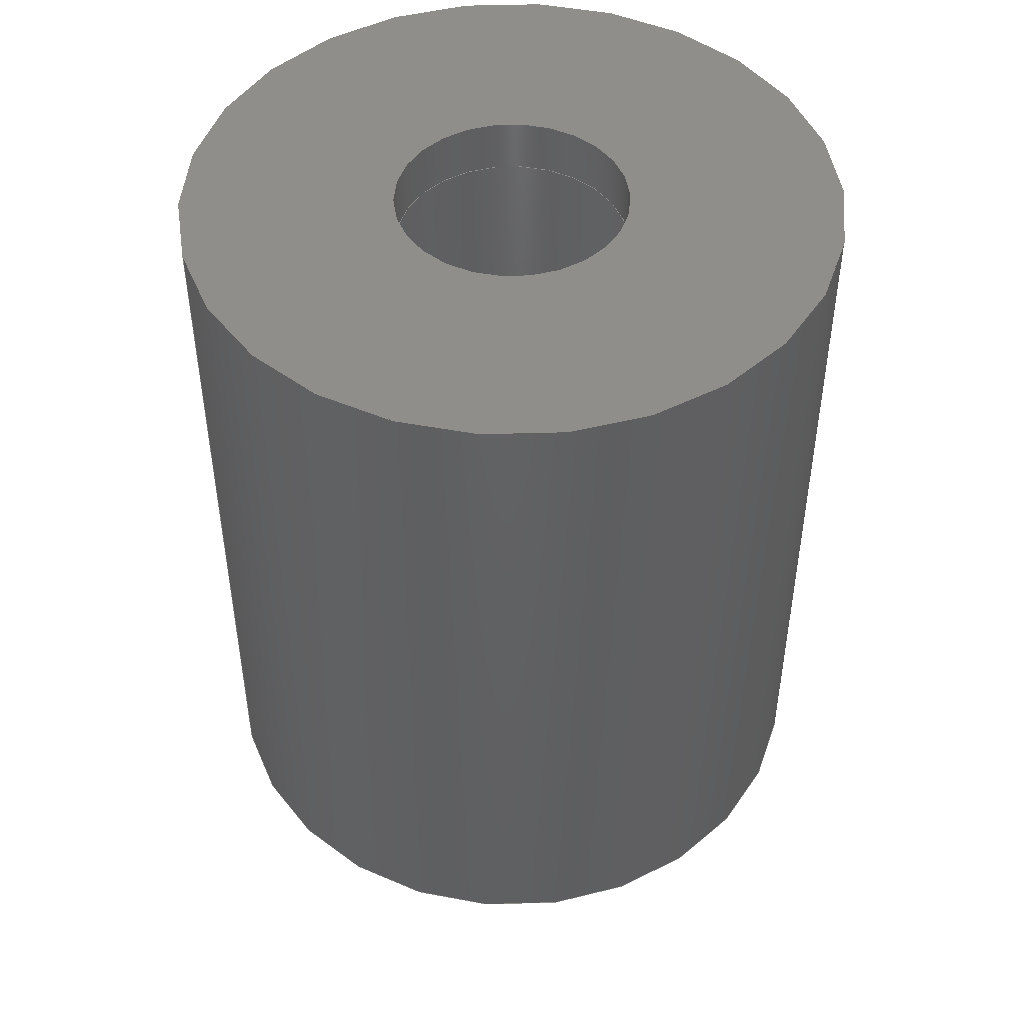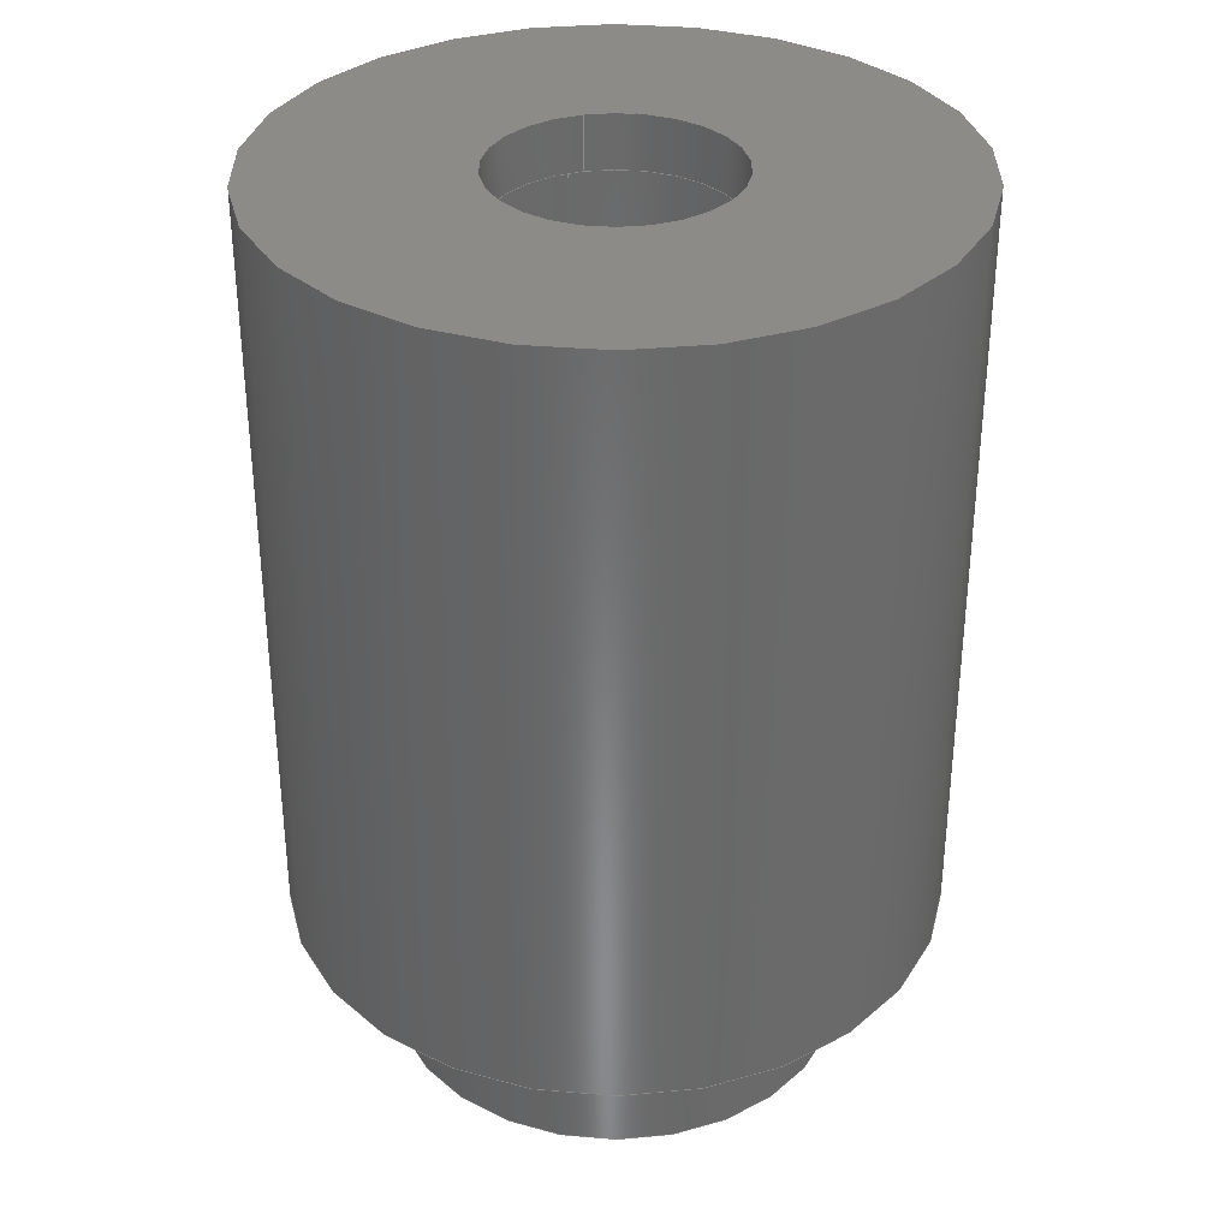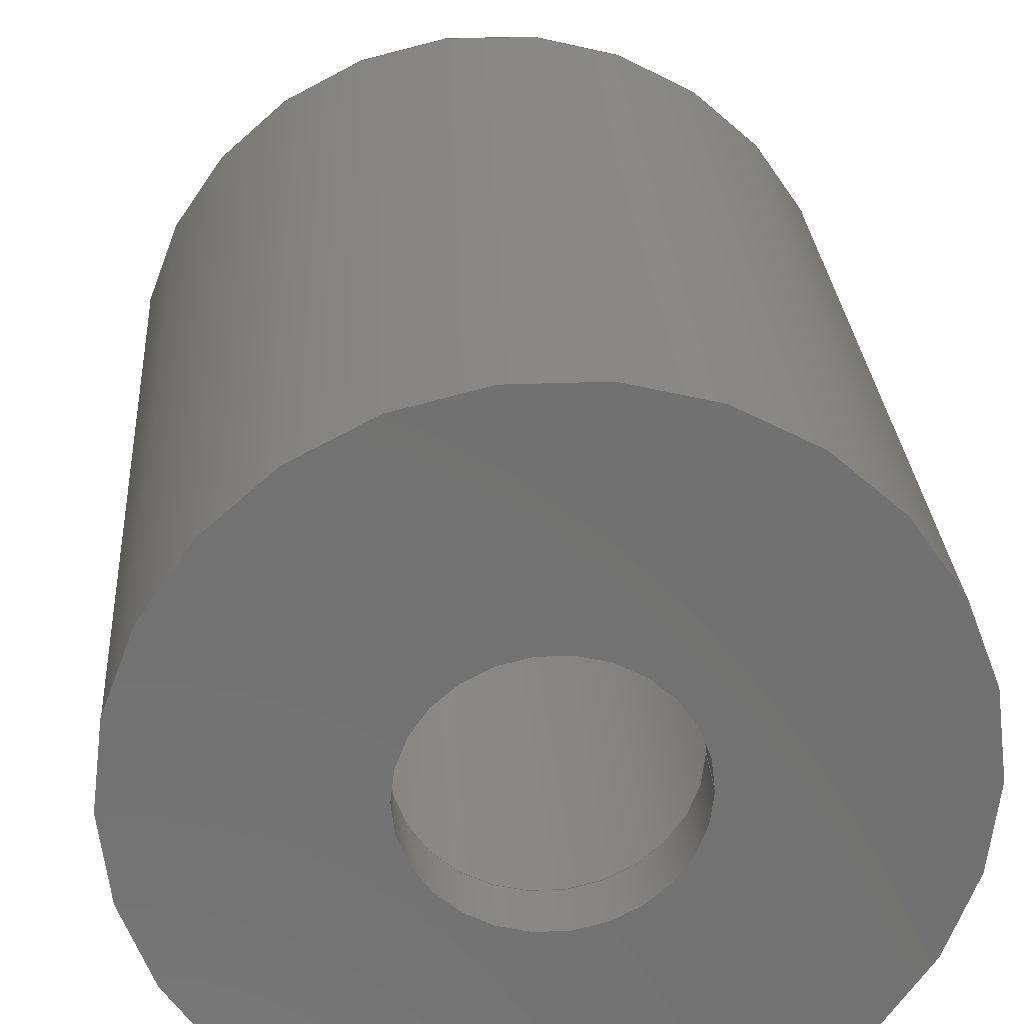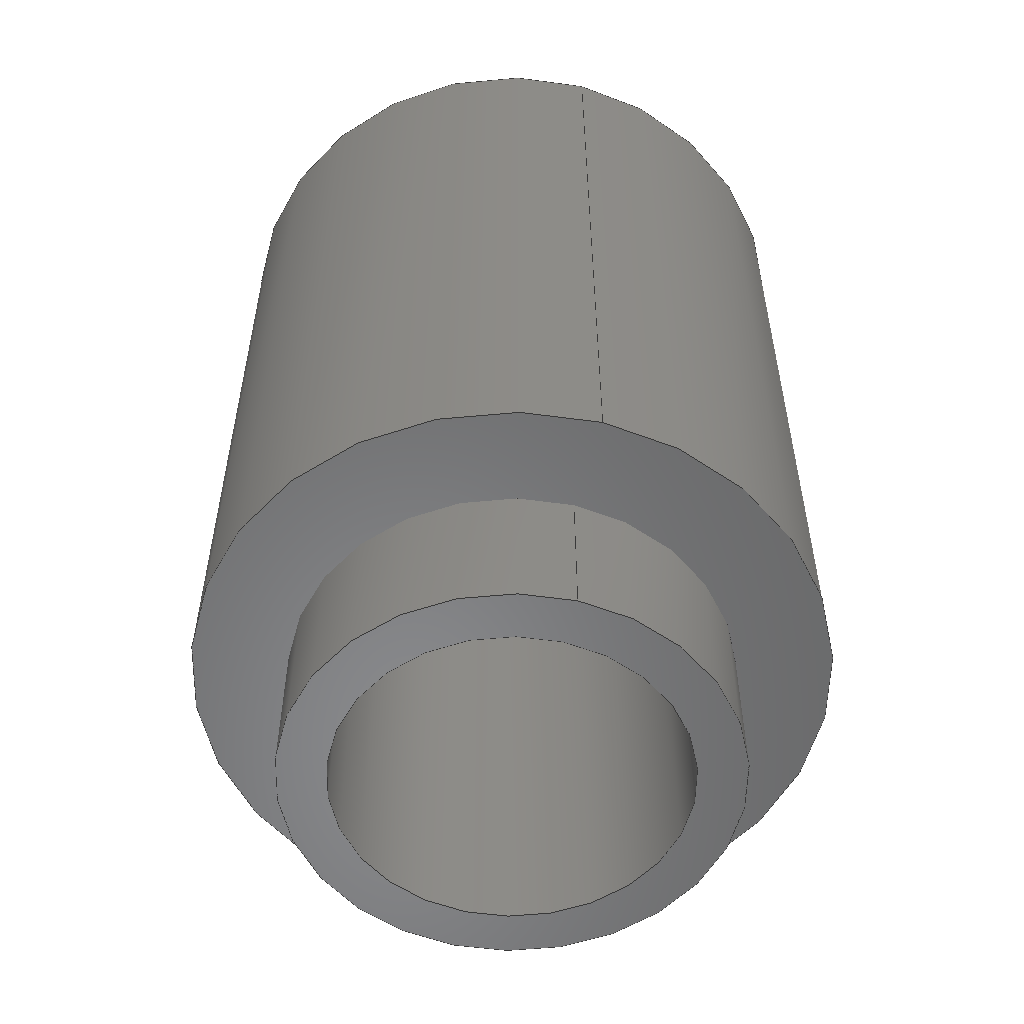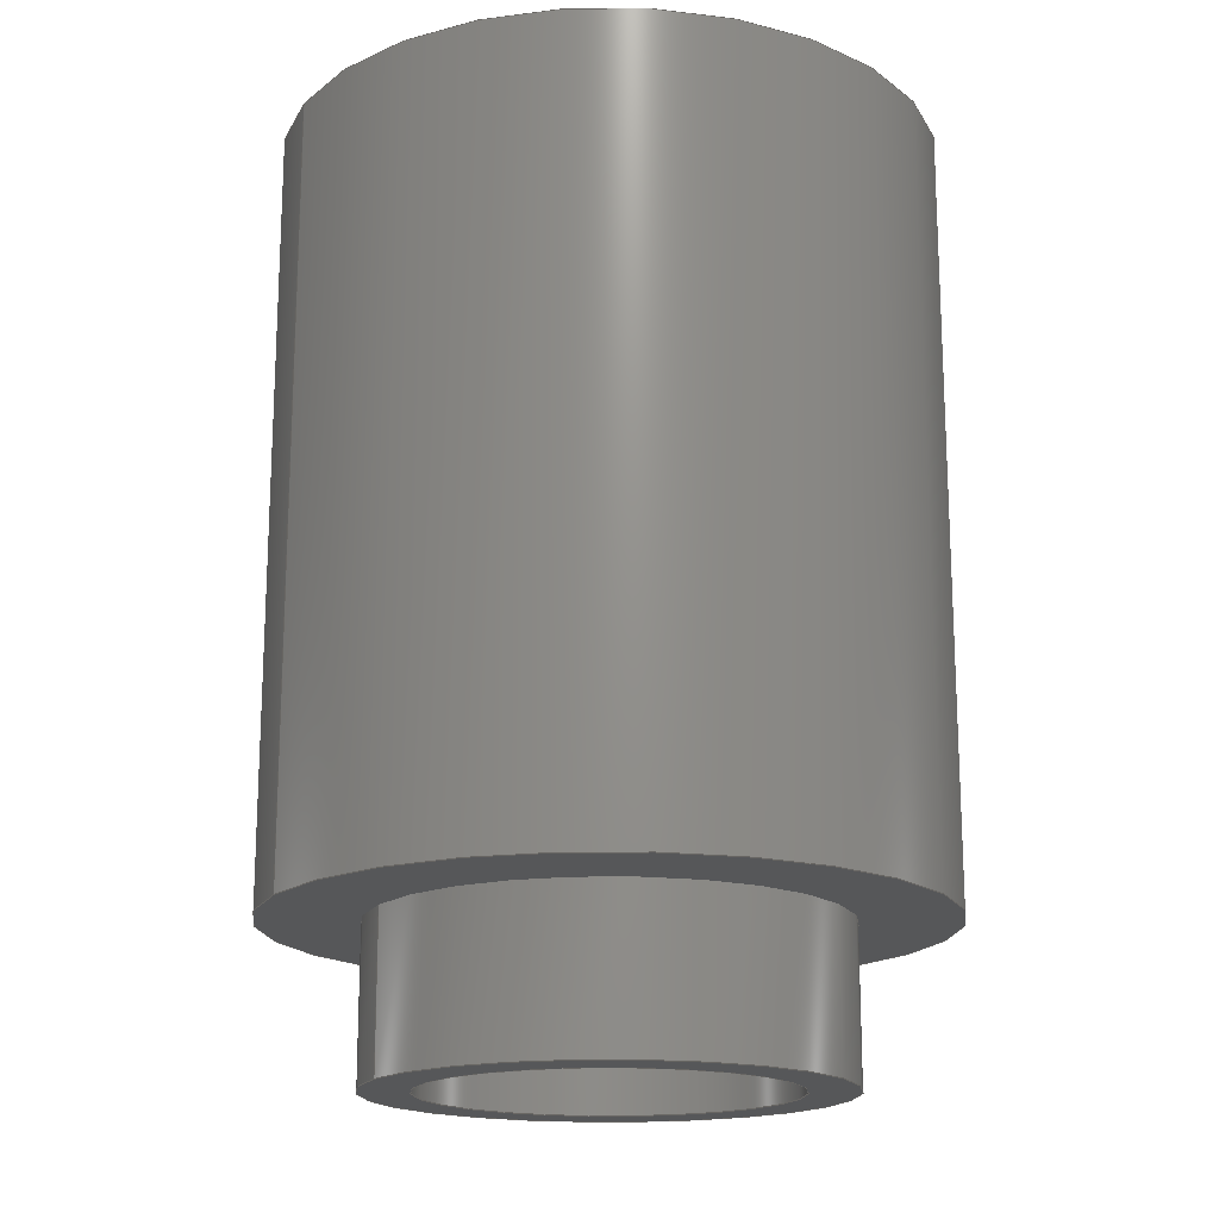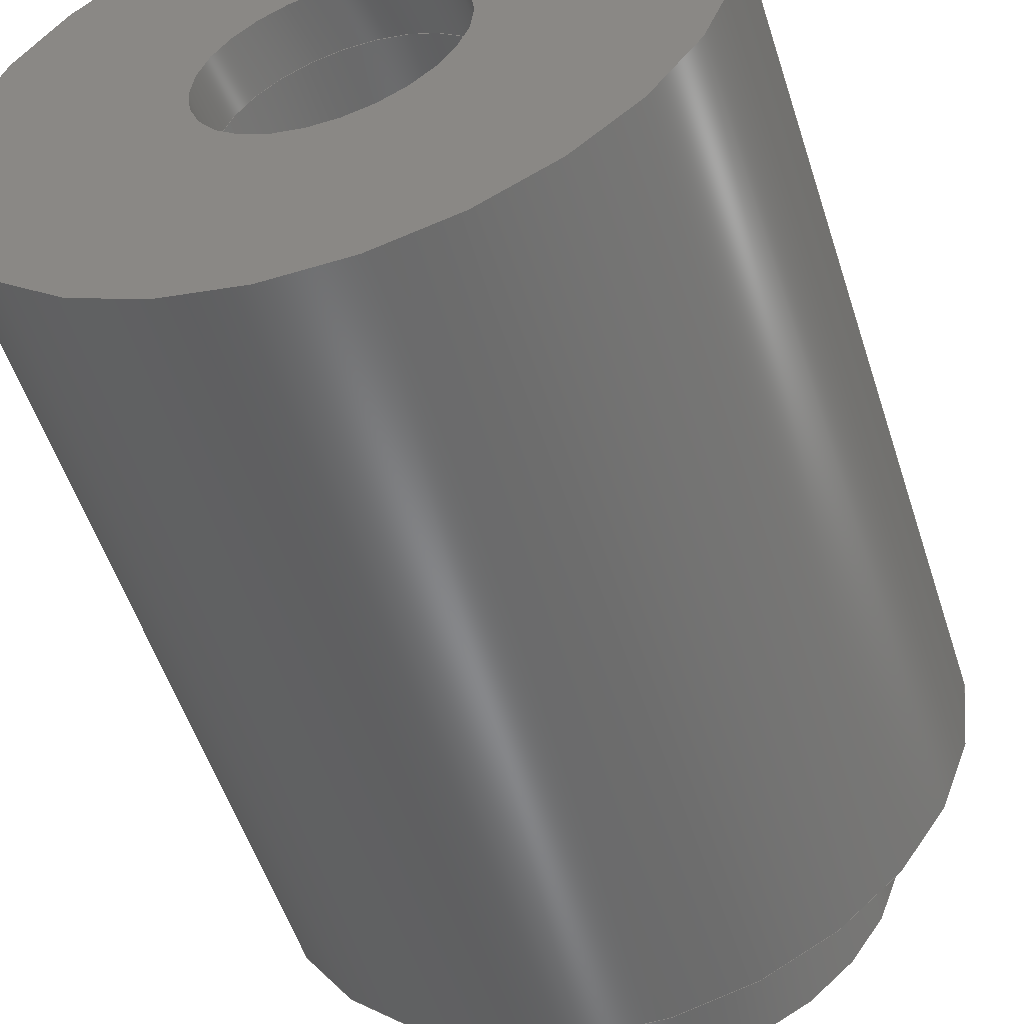
<metadata>
{"format":"step","ext":"step","renderer":"f3d","projection":"perspective","resolution":1024,"background":"white","views":[{"elev":47.5,"azim":164.3,"up":"+Z"},{"elev":33.8,"azim":-104.1,"up":"+Z"},{"elev":26.6,"azim":-3.7,"up":"+Y"},{"elev":-55.1,"azim":74.9,"up":"+Z"},{"elev":-17.3,"azim":152.7,"up":"+Z"},{"elev":-54.4,"azim":17.8,"up":"+Y"}]}
</metadata>
<code>
ISO-10303-21;
DATA;
#1 = APPLICATION_PROTOCOL_DEFINITION('international standard',
'automotive_design',2000,#2);
#2 = APPLICATION_CONTEXT(
'core data for automotive mechanical design processes');
#3 = SHAPE_DEFINITION_REPRESENTATION(#4,#10);
#4 = PRODUCT_DEFINITION_SHAPE('','',#5);
#5 = PRODUCT_DEFINITION('design','',#6,#9);
#6 = PRODUCT_DEFINITION_FORMATION('','',#7);
#7 = PRODUCT('Mounting_Wuerth_WA_SMSSR_snap_rivet_33mm_H7mm_9776070960',
'Mounting_Wuerth_WA_SMSSR_snap_rivet_33mm_H7mm_9776070960','',(#8));
#8 = PRODUCT_CONTEXT('',#2,'mechanical');
#9 = PRODUCT_DEFINITION_CONTEXT('part definition',#2,'design');
#10 = ADVANCED_BREP_SHAPE_REPRESENTATION('',(#11,#15),#197);
#11 = AXIS2_PLACEMENT_3D('',#12,#13,#14);
#12 = CARTESIAN_POINT('',(0,0,0));
#13 = DIRECTION('',(0,0,1));
#14 = DIRECTION('',(1,0,-0));
#15 = MANIFOLD_SOLID_BREP('',#16);
#16 = CLOSED_SHELL('',(#17,#50,#70,#90,#115,#140,#160,#180));
#17 = ADVANCED_FACE('',(#18),#45,.T.);
#18 = FACE_BOUND('',#19,.F.);
#19 = EDGE_LOOP('',(#20,#30,#37,#38));
#20 = ORIENTED_EDGE('',*,*,#21,.T.);
#21 = EDGE_CURVE('',#22,#24,#26,.T.);
#22 = VERTEX_POINT('',#23);
#23 = CARTESIAN_POINT('',(3,0,0));
#24 = VERTEX_POINT('',#25);
#25 = CARTESIAN_POINT('',(3,0,7));
#26 = LINE('',#27,#28);
#27 = CARTESIAN_POINT('',(3,0,0));
#28 = VECTOR('',#29,1);
#29 = DIRECTION('',(0,0,1));
#30 = ORIENTED_EDGE('',*,*,#31,.T.);
#31 = EDGE_CURVE('',#24,#24,#32,.T.);
#32 = CIRCLE('',#33,3);
#33 = AXIS2_PLACEMENT_3D('',#34,#35,#36);
#34 = CARTESIAN_POINT('',(0,0,7));
#35 = DIRECTION('',(0,0,1));
#36 = DIRECTION('',(1,0,0));
#37 = ORIENTED_EDGE('',*,*,#21,.F.);
#38 = ORIENTED_EDGE('',*,*,#39,.F.);
#39 = EDGE_CURVE('',#22,#22,#40,.T.);
#40 = CIRCLE('',#41,3);
#41 = AXIS2_PLACEMENT_3D('',#42,#43,#44);
#42 = CARTESIAN_POINT('',(0,0,0));
#43 = DIRECTION('',(0,0,1));
#44 = DIRECTION('',(1,0,0));
#45 = CYLINDRICAL_SURFACE('',#46,3);
#46 = AXIS2_PLACEMENT_3D('',#47,#48,#49);
#47 = CARTESIAN_POINT('',(0,0,0));
#48 = DIRECTION('',(-0,-0,-1));
#49 = DIRECTION('',(1,0,0));
#50 = ADVANCED_FACE('',(#51,#54),#65,.F.);
#51 = FACE_BOUND('',#52,.F.);
#52 = EDGE_LOOP('',(#53));
#53 = ORIENTED_EDGE('',*,*,#39,.T.);
#54 = FACE_BOUND('',#55,.F.);
#55 = EDGE_LOOP('',(#56));
#56 = ORIENTED_EDGE('',*,*,#57,.T.);
#57 = EDGE_CURVE('',#58,#58,#60,.T.);
#58 = VERTEX_POINT('',#59);
#59 = CARTESIAN_POINT('',(2.1,-1.55e-16,0));
#60 = CIRCLE('',#61,2.1);
#61 = AXIS2_PLACEMENT_3D('',#62,#63,#64);
#62 = CARTESIAN_POINT('',(0,-1.55e-16,0));
#63 = DIRECTION('',(0,0,-1));
#64 = DIRECTION('',(1,0,0));
#65 = PLANE('',#66);
#66 = AXIS2_PLACEMENT_3D('',#67,#68,#69);
#67 = CARTESIAN_POINT('',(-1.709e-16,-8.511e-18,0));
#68 = DIRECTION('',(0,0,1));
#69 = DIRECTION('',(1,0,0));
#70 = ADVANCED_FACE('',(#71,#74),#85,.T.);
#71 = FACE_BOUND('',#72,.T.);
#72 = EDGE_LOOP('',(#73));
#73 = ORIENTED_EDGE('',*,*,#31,.T.);
#74 = FACE_BOUND('',#75,.T.);
#75 = EDGE_LOOP('',(#76));
#76 = ORIENTED_EDGE('',*,*,#77,.F.);
#77 = EDGE_CURVE('',#78,#78,#80,.T.);
#78 = VERTEX_POINT('',#79);
#79 = CARTESIAN_POINT('',(1.075,-1.55e-16,7));
#80 = CIRCLE('',#81,1.075);
#81 = AXIS2_PLACEMENT_3D('',#82,#83,#84);
#82 = CARTESIAN_POINT('',(0,-1.55e-16,7));
#83 = DIRECTION('',(0,0,1));
#84 = DIRECTION('',(1,0,0));
#85 = PLANE('',#86);
#86 = AXIS2_PLACEMENT_3D('',#87,#88,#89);
#87 = CARTESIAN_POINT('',(-1.709e-16,-8.511e-18,7));
#88 = DIRECTION('',(0,0,1));
#89 = DIRECTION('',(1,0,0));
#90 = ADVANCED_FACE('',(#91),#110,.T.);
#91 = FACE_BOUND('',#92,.F.);
#92 = EDGE_LOOP('',(#93,#94,#102,#109));
#93 = ORIENTED_EDGE('',*,*,#57,.F.);
#94 = ORIENTED_EDGE('',*,*,#95,.T.);
#95 = EDGE_CURVE('',#58,#96,#98,.T.);
#96 = VERTEX_POINT('',#97);
#97 = CARTESIAN_POINT('',(2.1,-1.55e-16,-1.4));
#98 = LINE('',#99,#100);
#99 = CARTESIAN_POINT('',(2.1,-1.55e-16,0));
#100 = VECTOR('',#101,1);
#101 = DIRECTION('',(-0,-0,-1));
#102 = ORIENTED_EDGE('',*,*,#103,.T.);
#103 = EDGE_CURVE('',#96,#96,#104,.T.);
#104 = CIRCLE('',#105,2.1);
#105 = AXIS2_PLACEMENT_3D('',#106,#107,#108);
#106 = CARTESIAN_POINT('',(0,-1.55e-16,-1.4));
#107 = DIRECTION('',(0,0,-1));
#108 = DIRECTION('',(1,0,0));
#109 = ORIENTED_EDGE('',*,*,#95,.F.);
#110 = CYLINDRICAL_SURFACE('',#111,2.1);
#111 = AXIS2_PLACEMENT_3D('',#112,#113,#114);
#112 = CARTESIAN_POINT('',(0,-1.55e-16,0));
#113 = DIRECTION('',(0,0,1));
#114 = DIRECTION('',(1,0,0));
#115 = ADVANCED_FACE('',(#116),#135,.F.);
#116 = FACE_BOUND('',#117,.F.);
#117 = EDGE_LOOP('',(#118,#119,#127,#134));
#118 = ORIENTED_EDGE('',*,*,#77,.F.);
#119 = ORIENTED_EDGE('',*,*,#120,.T.);
#120 = EDGE_CURVE('',#78,#121,#123,.T.);
#121 = VERTEX_POINT('',#122);
#122 = CARTESIAN_POINT('',(1.075,-1.55e-16,6.5));
#123 = LINE('',#124,#125);
#124 = CARTESIAN_POINT('',(1.075,-1.55e-16,7));
#125 = VECTOR('',#126,1);
#126 = DIRECTION('',(-0,-0,-1));
#127 = ORIENTED_EDGE('',*,*,#128,.T.);
#128 = EDGE_CURVE('',#121,#121,#129,.T.);
#129 = CIRCLE('',#130,1.075);
#130 = AXIS2_PLACEMENT_3D('',#131,#132,#133);
#131 = CARTESIAN_POINT('',(0,-1.55e-16,6.5));
#132 = DIRECTION('',(0,0,1));
#133 = DIRECTION('',(1,0,0));
#134 = ORIENTED_EDGE('',*,*,#120,.F.);
#135 = CYLINDRICAL_SURFACE('',#136,1.075);
#136 = AXIS2_PLACEMENT_3D('',#137,#138,#139);
#137 = CARTESIAN_POINT('',(0,-1.55e-16,7));
#138 = DIRECTION('',(0,0,1));
#139 = DIRECTION('',(1,0,0));
#140 = ADVANCED_FACE('',(#141,#144),#155,.T.);
#141 = FACE_BOUND('',#142,.T.);
#142 = EDGE_LOOP('',(#143));
#143 = ORIENTED_EDGE('',*,*,#103,.T.);
#144 = FACE_BOUND('',#145,.T.);
#145 = EDGE_LOOP('',(#146));
#146 = ORIENTED_EDGE('',*,*,#147,.T.);
#147 = EDGE_CURVE('',#148,#148,#150,.T.);
#148 = VERTEX_POINT('',#149);
#149 = CARTESIAN_POINT('',(1.65,-1.55e-16,-1.4));
#150 = CIRCLE('',#151,1.65);
#151 = AXIS2_PLACEMENT_3D('',#152,#153,#154);
#152 = CARTESIAN_POINT('',(0,-1.55e-16,-1.4));
#153 = DIRECTION('',(0,0,1));
#154 = DIRECTION('',(1,0,0));
#155 = PLANE('',#156);
#156 = AXIS2_PLACEMENT_3D('',#157,#158,#159);
#157 = CARTESIAN_POINT('',(-1.628e-16,-2.657e-16,-1.4)
);
#158 = DIRECTION('',(-0,-0,-1));
#159 = DIRECTION('',(-1,0,0));
#160 = ADVANCED_FACE('',(#161,#172),#175,.F.);
#161 = FACE_BOUND('',#162,.F.);
#162 = EDGE_LOOP('',(#163));
#163 = ORIENTED_EDGE('',*,*,#164,.T.);
#164 = EDGE_CURVE('',#165,#165,#167,.T.);
#165 = VERTEX_POINT('',#166);
#166 = CARTESIAN_POINT('',(1.65,-1.55e-16,6.5));
#167 = CIRCLE('',#168,1.65);
#168 = AXIS2_PLACEMENT_3D('',#169,#170,#171);
#169 = CARTESIAN_POINT('',(0,-1.55e-16,6.5));
#170 = DIRECTION('',(0,0,1));
#171 = DIRECTION('',(1,0,0));
#172 = FACE_BOUND('',#173,.F.);
#173 = EDGE_LOOP('',(#174));
#174 = ORIENTED_EDGE('',*,*,#128,.F.);
#175 = PLANE('',#176);
#176 = AXIS2_PLACEMENT_3D('',#177,#178,#179);
#177 = CARTESIAN_POINT('',(-1.036e-16,-9.318e-17,6.5)
);
#178 = DIRECTION('',(-1.642e-47,5.067e-32,1));
#179 = DIRECTION('',(0,1,-5.067e-32));
#180 = ADVANCED_FACE('',(#181),#192,.F.);
#181 = FACE_BOUND('',#182,.F.);
#182 = EDGE_LOOP('',(#183,#184,#190,#191));
#183 = ORIENTED_EDGE('',*,*,#164,.F.);
#184 = ORIENTED_EDGE('',*,*,#185,.T.);
#185 = EDGE_CURVE('',#165,#148,#186,.T.);
#186 = LINE('',#187,#188);
#187 = CARTESIAN_POINT('',(1.65,-1.55e-16,6.5));
#188 = VECTOR('',#189,1);
#189 = DIRECTION('',(-0,-0,-1));
#190 = ORIENTED_EDGE('',*,*,#147,.T.);
#191 = ORIENTED_EDGE('',*,*,#185,.F.);
#192 = CYLINDRICAL_SURFACE('',#193,1.65);
#193 = AXIS2_PLACEMENT_3D('',#194,#195,#196);
#194 = CARTESIAN_POINT('',(0,-1.55e-16,6.5));
#195 = DIRECTION('',(0,0,1));
#196 = DIRECTION('',(1,0,0));
#197 = ( GEOMETRIC_REPRESENTATION_CONTEXT(3)
GLOBAL_UNCERTAINTY_ASSIGNED_CONTEXT((#201)) GLOBAL_UNIT_ASSIGNED_CONTEXT
((#198,#199,#200)) REPRESENTATION_CONTEXT('Context #1',
'3D Context with UNIT and UNCERTAINTY') );
#198 = ( LENGTH_UNIT() NAMED_UNIT(*) SI_UNIT(.MILLI.,.METRE.) );
#199 = ( NAMED_UNIT(*) PLANE_ANGLE_UNIT() SI_UNIT($,.RADIAN.) );
#200 = ( NAMED_UNIT(*) SI_UNIT($,.STERADIAN.) SOLID_ANGLE_UNIT() );
#201 = UNCERTAINTY_MEASURE_WITH_UNIT(LENGTH_MEASURE(1e-07),#198,
'distance_accuracy_value','confusion accuracy');
#202 = PRODUCT_RELATED_PRODUCT_CATEGORY('part',$,(#7));
#203 = MECHANICAL_DESIGN_GEOMETRIC_PRESENTATION_REPRESENTATION('',(#204)
,#197);
#204 = STYLED_ITEM('color',(#205),#15);
#205 = PRESENTATION_STYLE_ASSIGNMENT((#206,#212));
#206 = SURFACE_STYLE_USAGE(.BOTH.,#207);
#207 = SURFACE_SIDE_STYLE('',(#208));
#208 = SURFACE_STYLE_FILL_AREA(#209);
#209 = FILL_AREA_STYLE('',(#210));
#210 = FILL_AREA_STYLE_COLOUR('',#211);
#211 = COLOUR_RGB('',0.8235,0.8196,0.7804);
#212 = CURVE_STYLE('',#213,POSITIVE_LENGTH_MEASURE(0.1),#211);
#213 = DRAUGHTING_PRE_DEFINED_CURVE_FONT('continuous');
ENDSEC;
END-ISO-10303-21;

</code>
